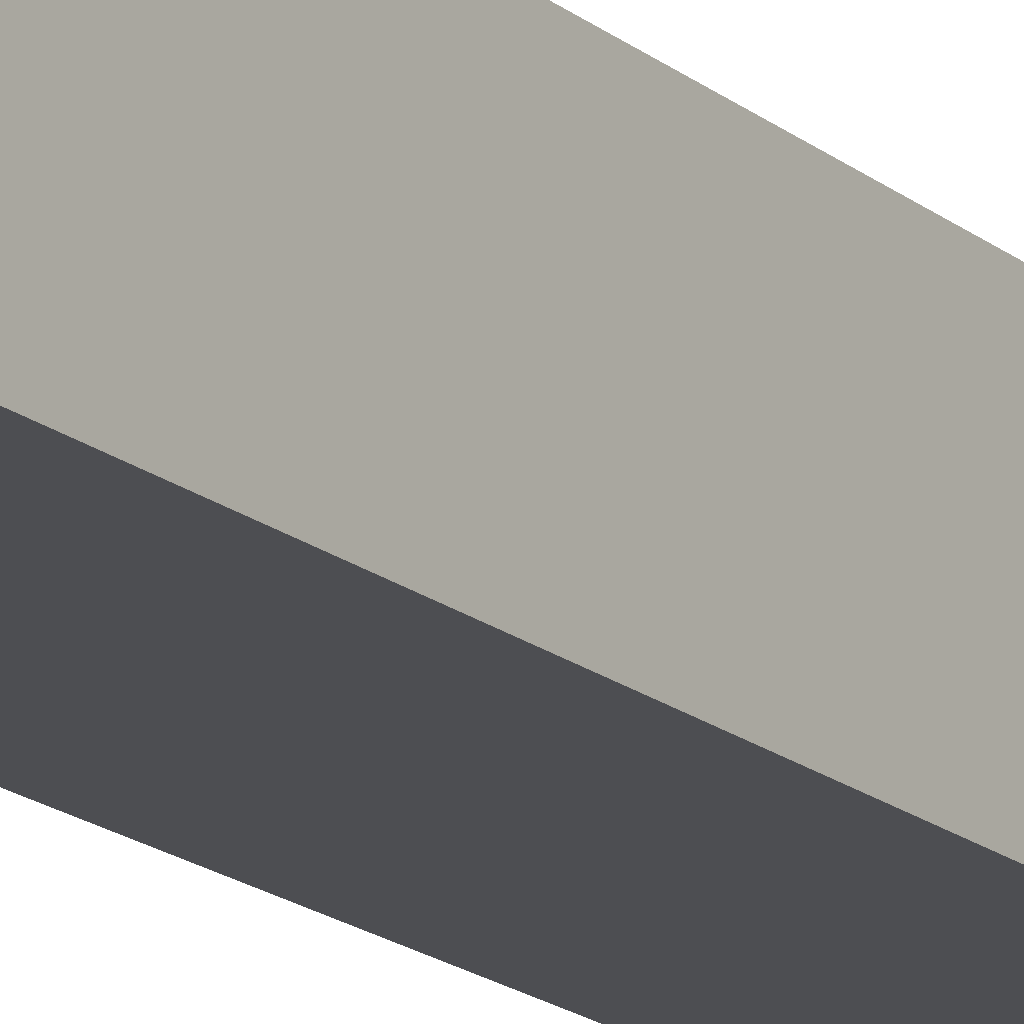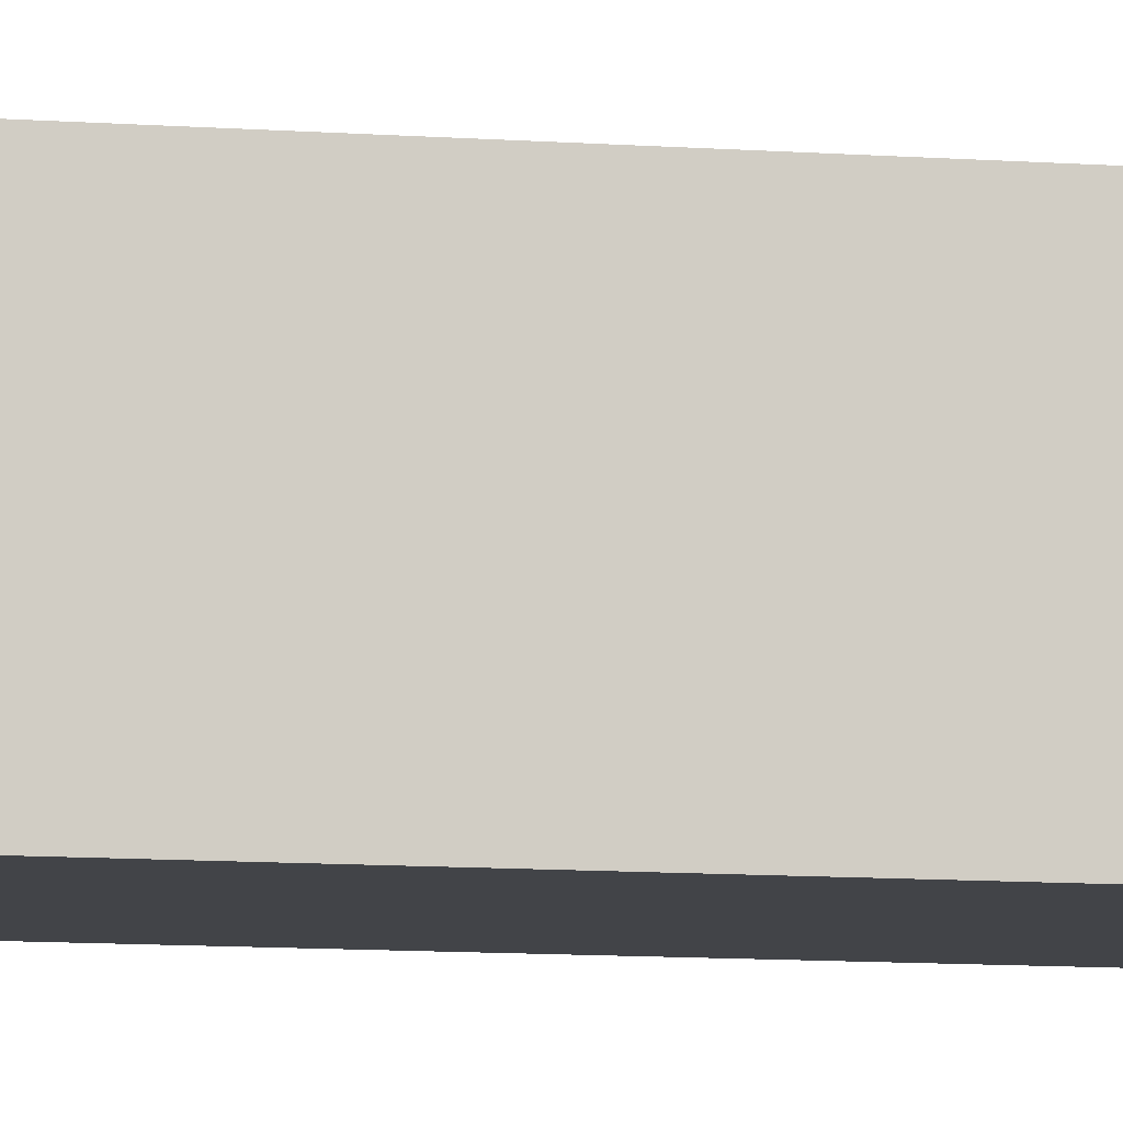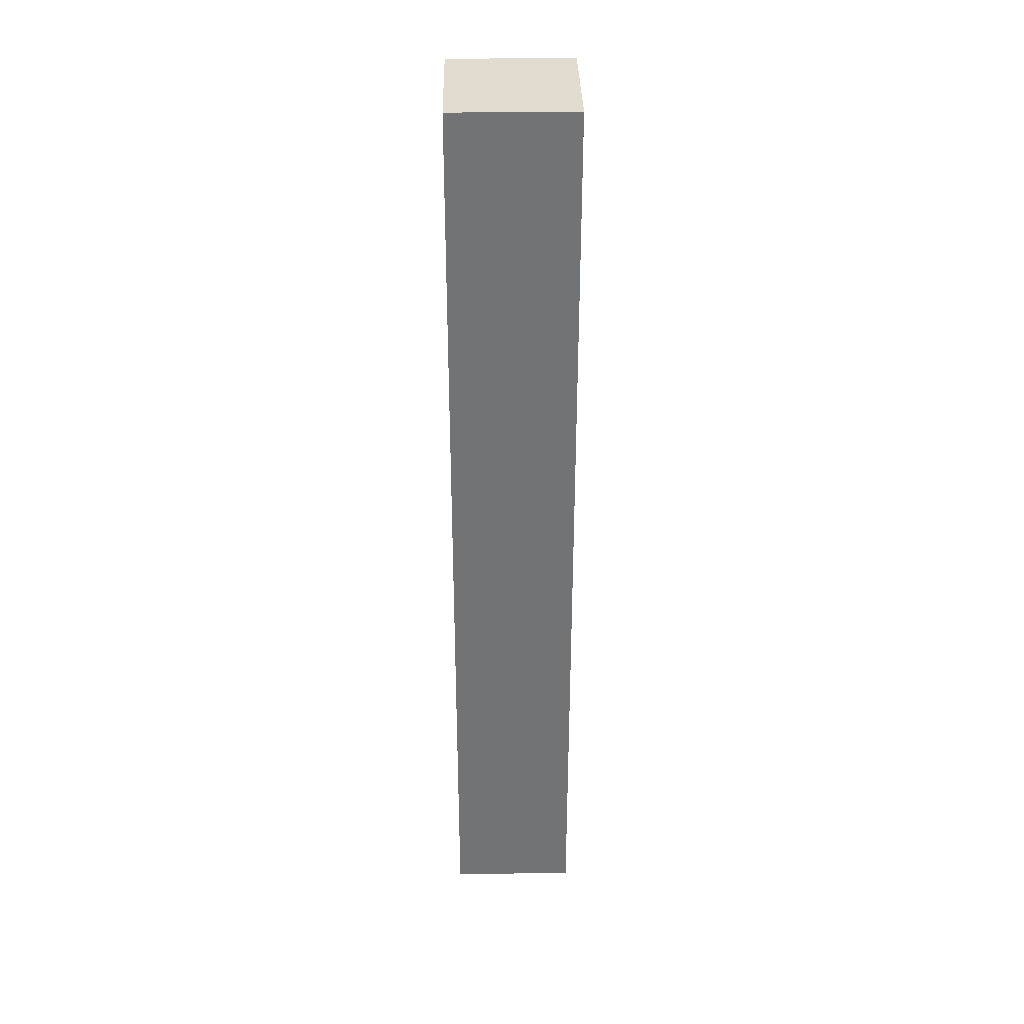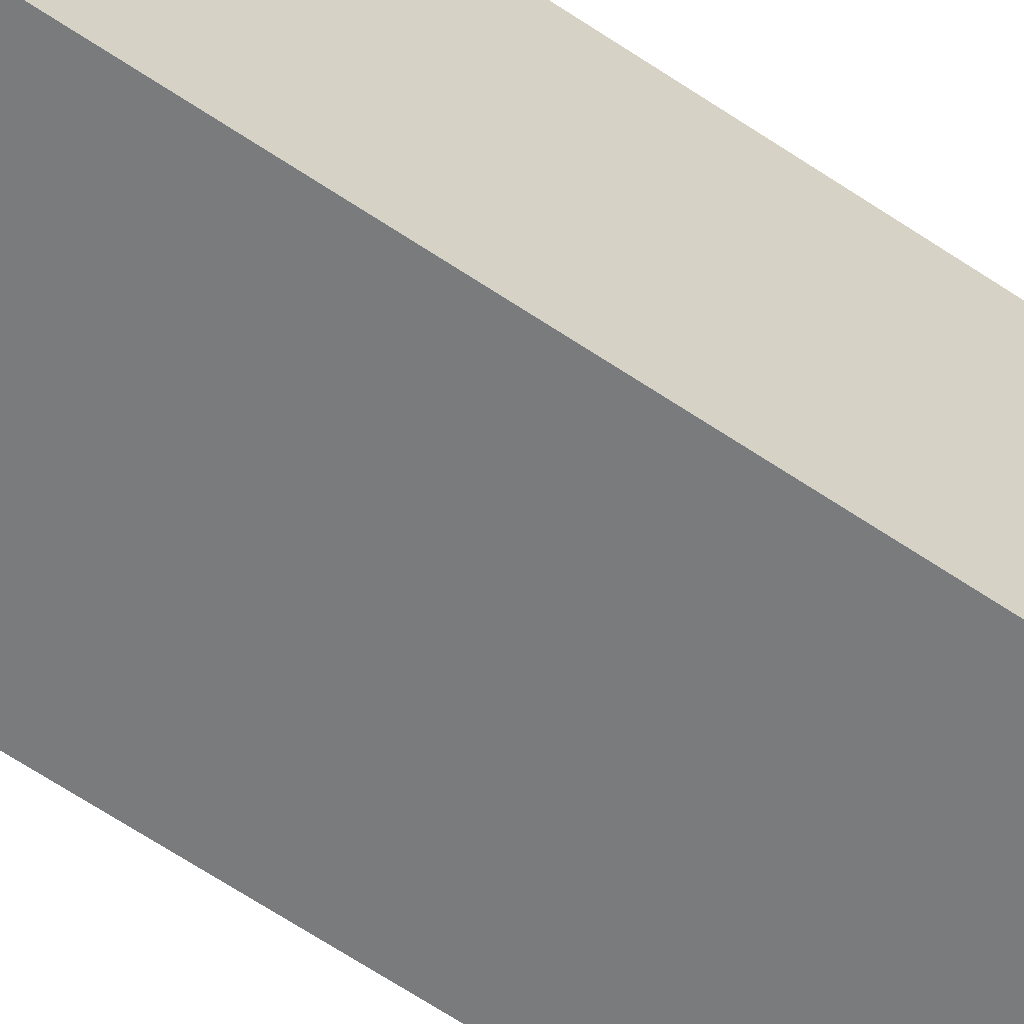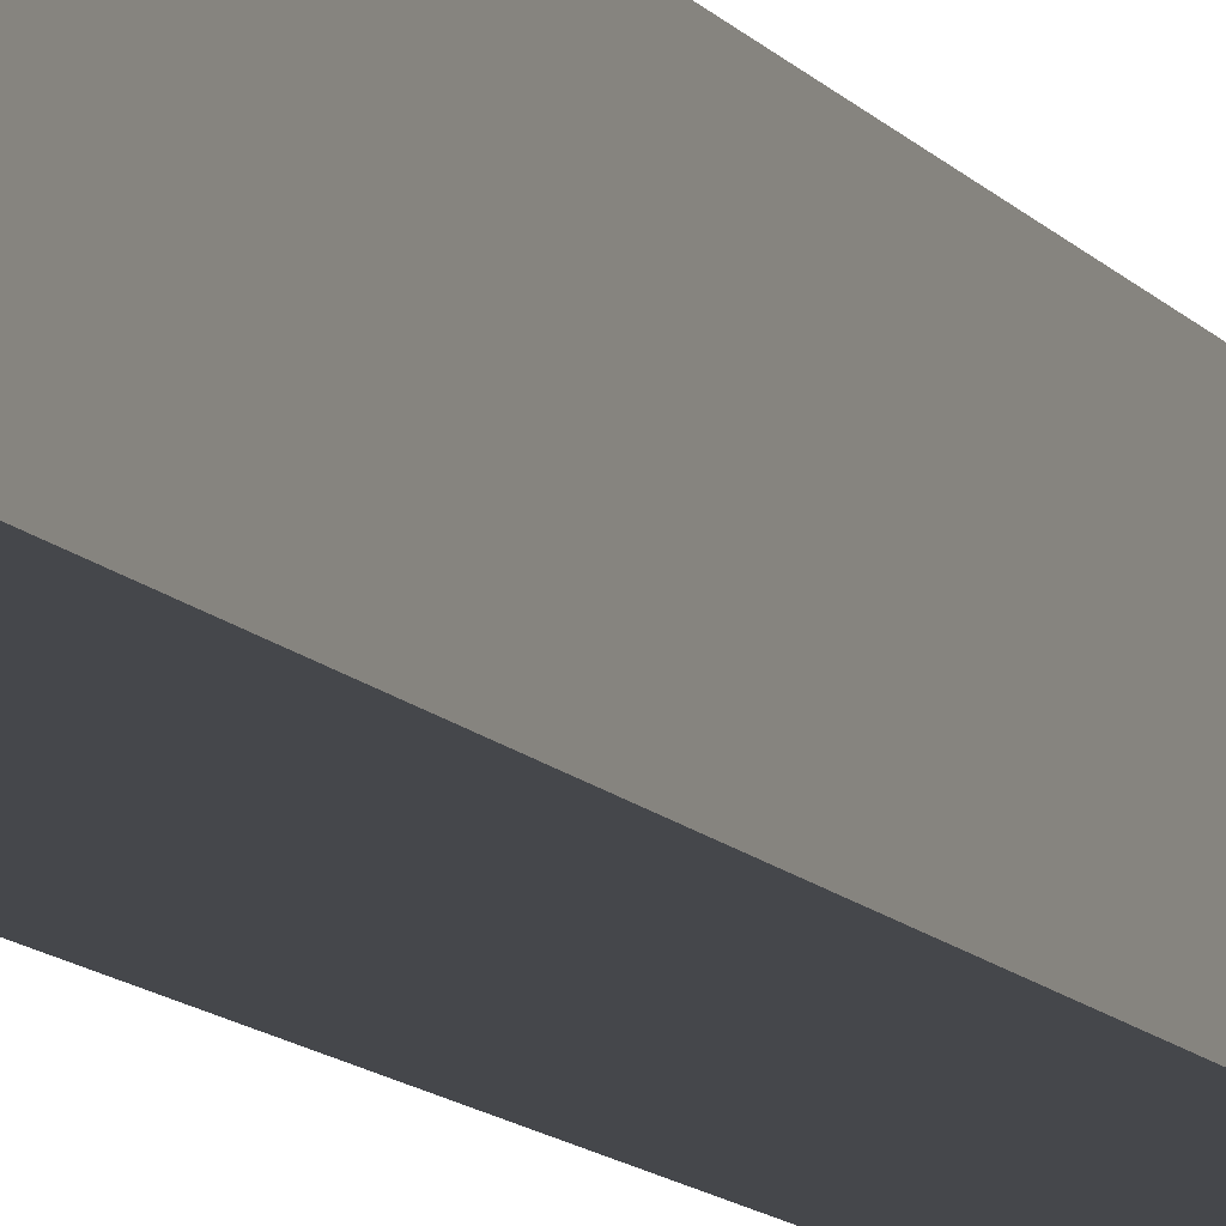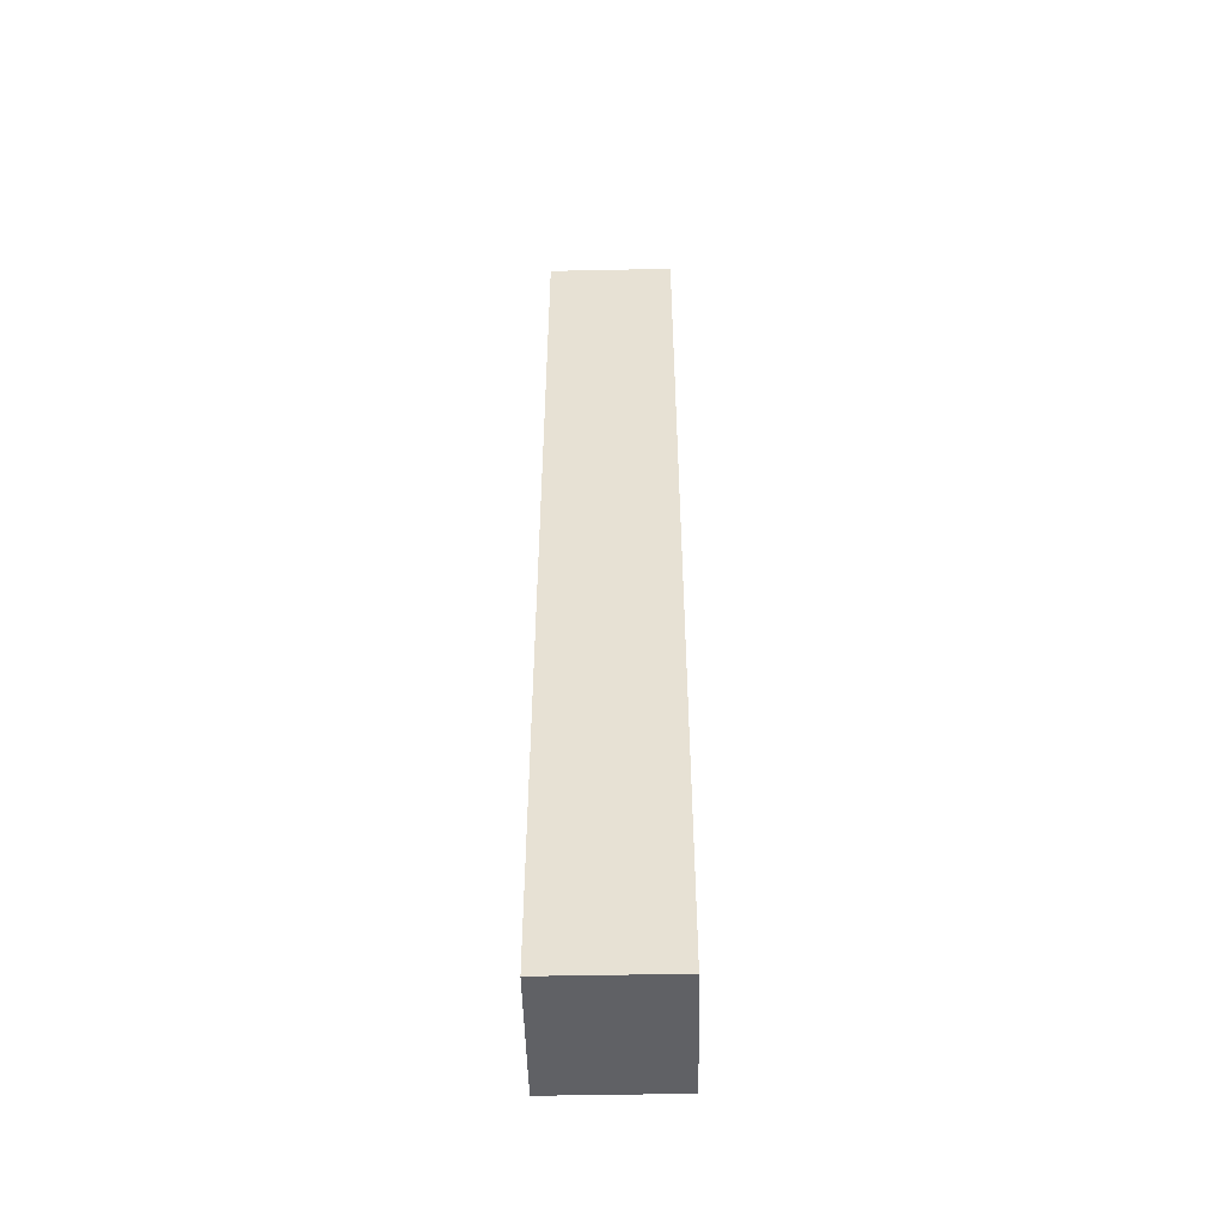
<metadata>
{"format":"obj","ext":"obj","renderer":"f3d","projection":"perspective","resolution":1024,"background":"white","views":[{"elev":-17.2,"azim":-147.7,"up":"+Y"},{"elev":-8.0,"azim":76.8,"up":"+Y"},{"elev":34.3,"azim":89.0,"up":"+Z"},{"elev":-58.3,"azim":54.3,"up":"+Y"},{"elev":-10.4,"azim":-159.7,"up":"+Y"},{"elev":-49.8,"azim":-88.7,"up":"+Z"}]}
</metadata>
<code>
o Text
v 0.05 0 -0.682
v -0.048 0 -0.682
v -0.048 0 0
v 0.05 0 0
v 0.05 -0.09 -0.682
v -0.048 -0.09 -0.682
v -0.048 -0.09 0
v 0.05 -0.09 0
f 3 1 2
f 3 4 1
f 7 6 5
f 7 5 8
f 3 2 6 7
f 2 1 5 6
f 4 3 7 8
f 1 4 8 5

</code>
